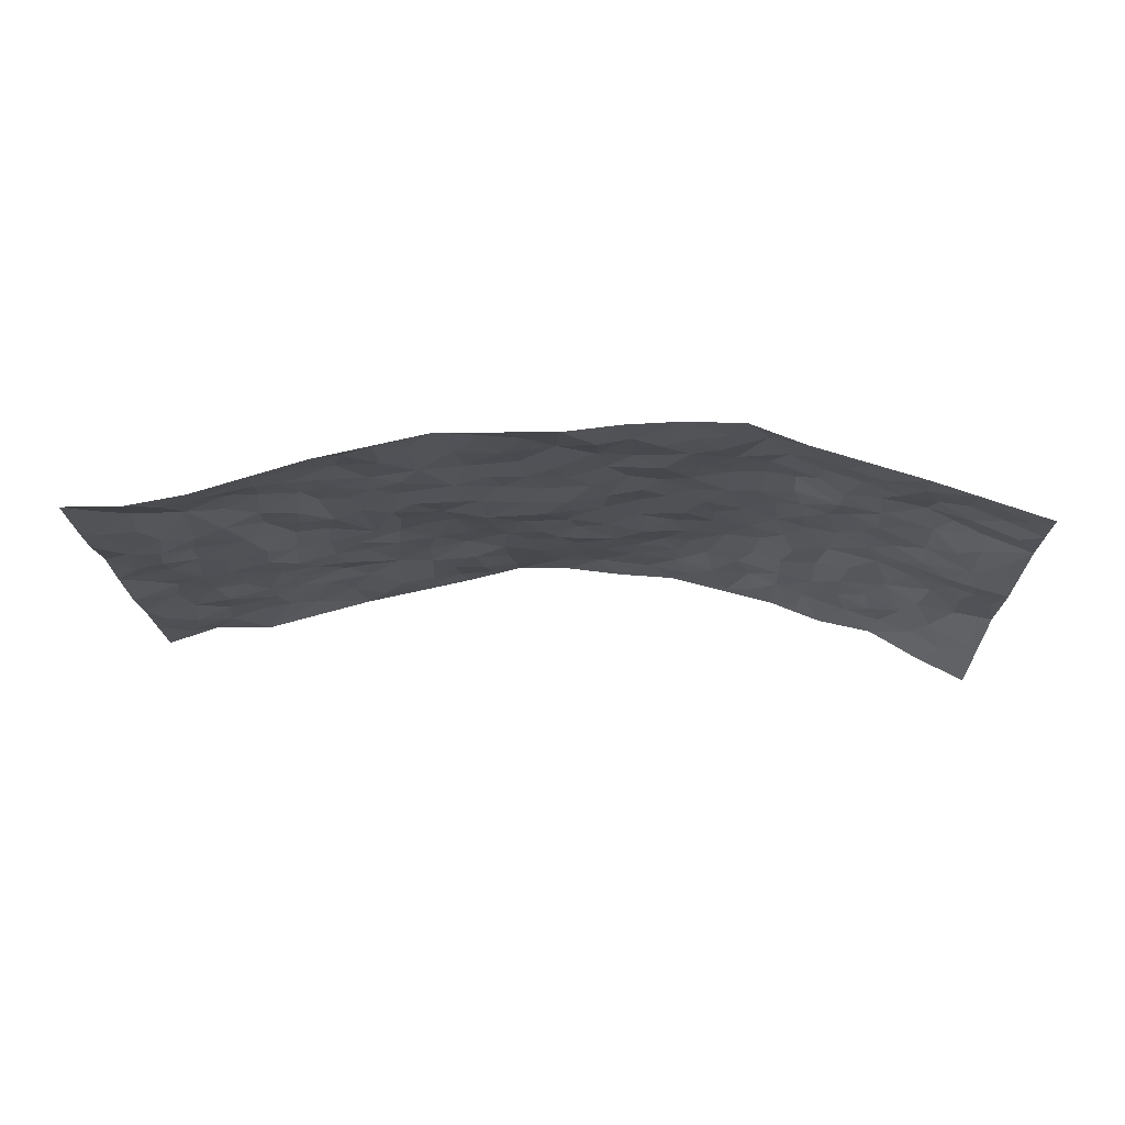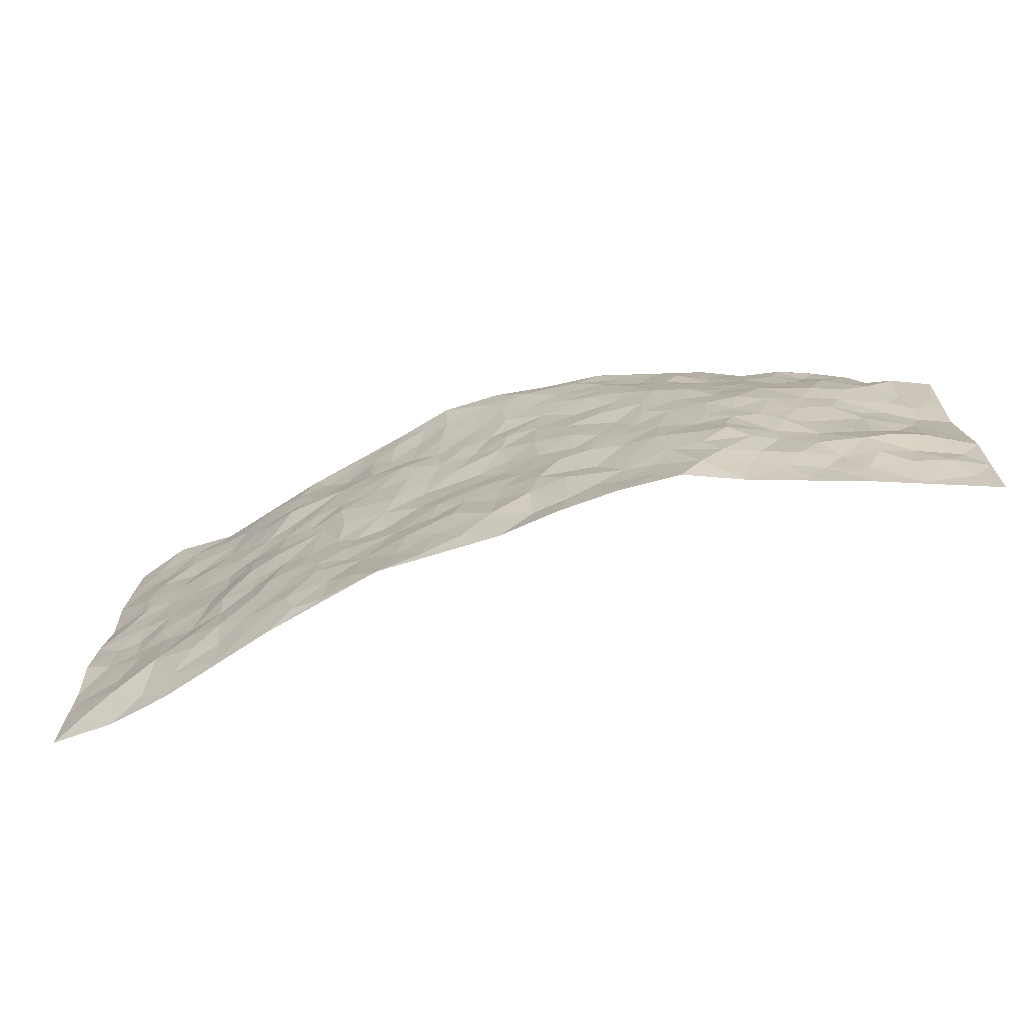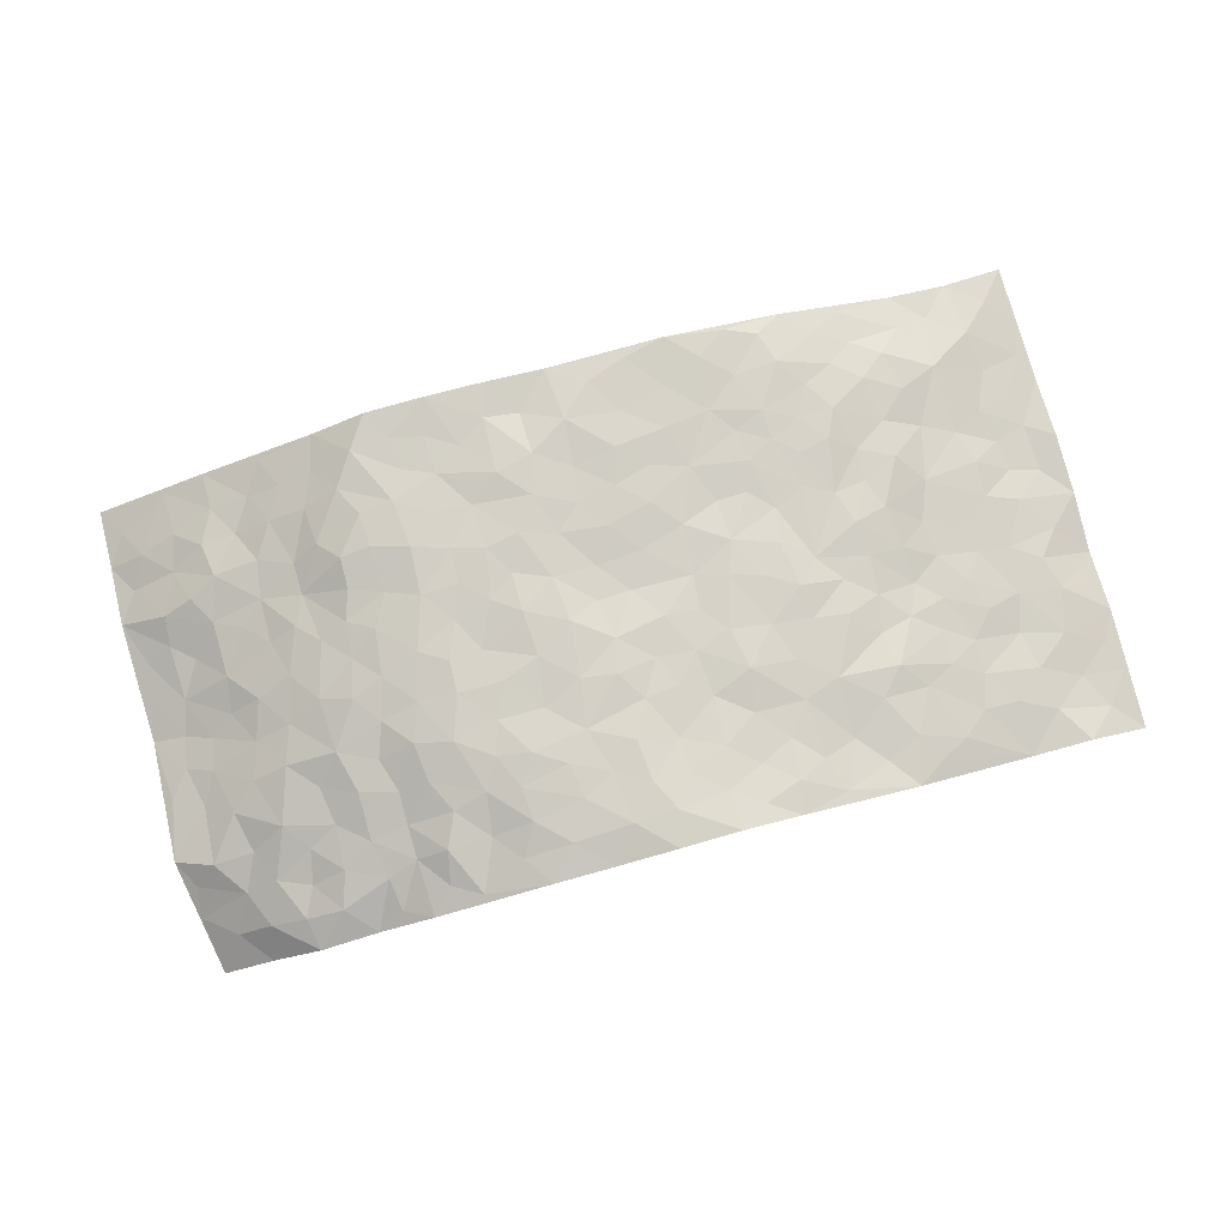
<metadata>
{"format":"obj","ext":"obj","renderer":"f3d","projection":"perspective","resolution":1024,"background":"white","views":[{"elev":-18.1,"azim":1.4,"up":"+Z"},{"elev":-73.0,"azim":17.4,"up":"+Y"},{"elev":79.7,"azim":164.6,"up":"+Z"}]}
</metadata>
<code>
v -0.9781 0.002355 -0.102
v -0.9755 1.004 -0.09525
v 0.9595 -0.001716 -0.1497
v 0.9402 0.9799 -0.2089
v -0.7996 0.3948 -0.05814
v -0.9823 0.5037 -0.09163
v -0.8579 0.3604 -0.08119
v 0.0017 0.002425 0.04614
v -0.981 0.2526 -0.1001
v -0.9238 0.3407 -0.0881
v -0.7315 0.007634 -0.07646
v -0.9803 0.1277 -0.1011
v -0.7112 0.2949 -0.04681
v -0.8533 0.007057 -0.09933
v -0.842 0.2908 -0.07453
v -0.4911 0.002058 -0.006315
v -0.9597 0.1901 -0.09677
v -0.2941 0.1677 0.03156
v -0.7781 0.3243 -0.06005
v -0.8648 0.1227 -0.07353
v -0.9245 0.06557 -0.08818
v -0.794 0.07028 -0.08031
v -0.6753 0.1292 -0.03313
v -0.7235 0.07948 -0.05924
v -0.8749 0.2095 -0.0821
v -0.9119 0.2725 -0.08671
v -0.7732 0.1799 -0.05051
v -0.6959 0.2122 -0.03293
v -0.8661 0.4911 -0.07176
v -0.9819 0.3779 -0.08526
v -0.7315 1.001 -0.05876
v -0.5406 0.2233 0.005387
v 0.2658 0.1562 0.05741
v -0.9802 0.7533 -0.09082
v -0.3688 0.3944 0.0199
v -0.7819 0.7557 -0.06118
v -0.7995 0.8344 -0.05564
v -0.5855 0.4447 -0.003956
v -0.6004 0.6082 -0.0229
v -0.4913 1.002 0.006093
v -0.9569 0.6908 -0.08852
v -0.6618 0.5646 -0.03527
v -0.3927 0.7564 0.03096
v -0.5137 0.2814 0.01199
v -0.4628 0.2262 0.01596
v -0.4984 0.1626 0.009358
v -0.4515 0.6391 0.02056
v -0.37 0.5614 0.03857
v 0.1712 0.4728 0.07533
v -0.3347 0.2216 0.02499
v -0.211 0.6112 0.052
v -0.378 0.631 0.03323
v -0.3048 0.05845 0.03872
v -0.6285 0.7132 -0.02384
v -0.3976 0.1951 0.02692
v -0.8739 0.621 -0.06597
v -0.0355 0.3485 0.05672
v 0.06197 0.3388 0.05948
v 0.305 0.4506 0.06043
v -0.09346 0.5513 0.05335
v -0.1647 0.5563 0.0463
v 0.09603 0.6301 0.07217
v -0.6374 0.3481 -0.015
v -0.7491 0.5762 -0.05159
v -0.9508 0.8141 -0.08796
v -0.5624 0.1304 -0.007945
v -0.3696 0.01268 0.02244
v -0.7975 0.4686 -0.05754
v -0.6205 0.1738 -0.0161
v -0.6133 0.02117 -0.03909
v -0.2472 0.00284 0.0479
v -0.6161 0.09088 -0.02994
v -0.5483 0.0542 -0.01366
v -0.4342 0.03693 0.01503
v -0.4551 0.1034 0.0197
v -0.8936 0.6894 -0.06812
v -0.9698 0.8787 -0.09162
v -0.7375 0.5111 -0.04853
v 0.0001903 0.9993 0.08661
v -0.8036 0.6781 -0.05834
v -0.5647 0.3168 -0.006515
v -0.5161 0.4633 0.01011
v 0.009399 0.571 0.06474
v -0.0459 0.4835 0.04537
v 0.007445 0.4198 0.04969
v -0.1236 0.1288 0.05169
v -0.5712 0.6728 -0.009292
v -0.917 0.5656 -0.07743
v -0.7335 0.6939 -0.04265
v -0.4519 0.2982 0.01809
v -0.6337 0.2693 -0.02196
v -0.5035 0.6919 0.005742
v -0.1725 0.4854 0.03973
v -0.2635 0.4367 0.03827
v -0.6481 0.6515 -0.02918
v -0.008788 0.117 0.06198
v -0.4167 0.5124 0.01873
v -0.3444 0.2891 0.02727
v -0.2414 0.5042 0.045
v -0.1801 0.3827 0.0422
v -0.9777 0.6287 -0.101
v -0.7062 0.6252 -0.03943
v -0.8144 0.5822 -0.06117
v -0.3645 0.1106 0.0264
v -0.5236 0.5355 0.002031
v -0.6847 0.408 -0.03567
v -0.1293 0.3247 0.05295
v -0.1481 0.25 0.04795
v -0.5196 0.6145 0.001313
v 0.1133 0.7292 0.07117
v -0.000975 0.2147 0.05599
v -0.07108 0.2736 0.05607
v 0.007709 0.2881 0.05771
v -0.4316 0.3651 0.01658
v -0.1965 0.1848 0.04756
v -0.6542 0.4897 -0.03316
v -0.5596 0.3833 -0.004644
v -0.4946 0.3936 0.006402
v -0.3098 0.5254 0.04151
v -0.2584 0.3513 0.02708
v -0.3578 0.468 0.03201
v -0.2256 0.2716 0.03564
v -0.0886 0.4118 0.04733
v -0.597 0.5339 -0.01281
v -0.09104 0.1987 0.06084
v -0.2143 0.09438 0.04356
v -0.4009 0.259 0.0235
v -0.9288 0.441 -0.08919
v -0.8677 0.424 -0.08151
v 0.09675 0.4217 0.06582
v 0.2134 0.2368 0.05695
v 0.08623 0.5159 0.07315
v 0.02385 0.4883 0.05529
v 0.1718 0.3919 0.06672
v 0.7858 0.4931 -0.0731
v 0.2266 0.4331 0.06756
v 0.2736 0.3123 0.06367
v 0.1651 0.5666 0.07299
v 0.1245 0.9991 0.07013
v -0.2941 0.6214 0.04189
v 0.4306 0.8799 0.03269
v 0.4895 0.9961 -0.005627
v -0.2138 0.782 0.04661
v -0.0571 0.8649 0.07422
v -0.3225 0.3496 0.02358
v -0.4607 0.5684 0.01157
v -0.07305 0.05323 0.05421
v -0.1588 0.02292 0.05001
v 0.125 0.001485 0.06024
v 0.01541 0.8603 0.08278
v -0.01388 0.7001 0.06489
v 0.4312 0.195 0.0557
v 0.3501 0.2888 0.0678
v 0.6008 0.5245 0.01161
v 0.5355 0.5457 0.03161
v 0.4638 0.1327 0.0463
v 0.5306 0.2254 0.02871
v 0.423 0.3603 0.04934
v 0.02544 0.6405 0.07209
v -0.05652 0.6276 0.05578
v -0.145 0.7302 0.05362
v -0.08455 0.6934 0.06047
v -0.05784 0.7924 0.06514
v -0.1353 0.6332 0.05396
v 0.02356 0.775 0.07613
v 0.2499 0.9984 0.05991
v -0.0181 0.927 0.0866
v -0.2698 0.8478 0.04246
v -0.199 0.8814 0.05283
v -0.3168 0.7829 0.03811
v -0.2466 0.9991 0.05789
v -0.2286 0.6972 0.05781
v -0.3192 0.7022 0.04078
v -0.1396 0.8302 0.06366
v -0.1249 0.9981 0.08739
v 0.2245 0.7457 0.0764
v 0.1791 0.6669 0.06648
v 0.3353 0.5948 0.06563
v 0.2673 0.523 0.06058
v 0.2735 0.6656 0.06822
v 0.4327 0.7441 0.04213
v 0.3655 0.6832 0.06438
v 0.2938 0.7331 0.06876
v 0.07103 0.9296 0.08616
v 0.08213 0.8236 0.0764
v 0.1496 0.8581 0.07743
v 0.2561 0.8733 0.06594
v 0.3291 0.7934 0.05867
v 0.2385 0.5953 0.07138
v -0.8797 0.8712 -0.07768
v -0.6827 0.8194 -0.03655
v -0.8699 0.7784 -0.0674
v -0.8562 1.001 -0.05626
v -0.9193 0.9441 -0.08202
v -0.8096 0.9242 -0.05678
v -0.733 0.8883 -0.04423
v -0.6079 0.9334 -0.01379
v -0.6627 0.8891 -0.03112
v -0.6878 0.7484 -0.0397
v -0.5639 0.8177 -0.002748
v -0.6247 0.7841 -0.01818
v -0.5146 0.905 0.009728
v -0.3921 0.8798 0.01464
v -0.5478 0.9644 -0.002378
v -0.4685 0.8188 0.01805
v -0.4438 0.9393 0.008026
v -0.3474 0.9747 0.03493
v -0.5176 0.7637 0.01633
v -0.3222 0.9029 0.03599
v -0.2608 0.9314 0.0537
v 0.1614 0.7848 0.07672
v 0.2613 0.8042 0.06955
v 0.1927 0.9342 0.07302
v 0.3998 0.812 0.04201
v 0.3413 0.8795 0.04036
v 0.3838 0.9812 0.02512
v 0.2929 0.9368 0.05038
v 0.4437 0.9464 0.0133
v 0.3895 0.4932 0.05812
v 0.3335 0.5284 0.06407
v 0.4924 0.603 0.03363
v 0.4421 0.6641 0.04838
v 0.4145 0.5877 0.05133
v 0.3612 0.1891 0.06261
v 0.4911 0.3334 0.04078
v 0.4694 0.5216 0.04388
v 0.3555 0.3871 0.06171
v -0.125 0.9148 0.07392
v -0.1849 0.9583 0.06683
v 0.3271 0.1321 0.05595
v 0.6073 0.01284 -0.02491
v 0.2072 0.3321 0.06966
v 0.2785 0.3839 0.06462
v 0.5854 0.2454 -0.001126
v 0.7263 0.9941 -0.08139
v 0.9667 0.2462 -0.1322
v 0.4952 0.8105 0.009478
v 0.7214 0.4842 -0.03443
v 0.4939 0.7456 0.01854
v 0.9614 0.4948 -0.1487
v 0.6694 0.2914 -0.02721
v 0.518 0.4669 0.02903
v 0.7756 0.3064 -0.05875
v 0.5688 0.4139 0.01546
v 0.4875 0.0005693 0.0133
v 0.0933 0.2512 0.06824
v 0.506 0.07551 0.01677
v 0.1391 0.3177 0.07209
v 0.4269 0.2656 0.05902
v 0.8705 0.2616 -0.08541
v 0.6477 0.4593 -0.007989
v 0.5769 0.08033 -0.006995
v 0.4583 0.4249 0.04519
v 0.6126 0.3693 -9.882e-05
v 0.2934 0.2314 0.06298
v 0.4897 0.2701 0.04895
v 0.2696 0.07719 0.05837
v 0.3732 -9.911e-05 0.05988
v 0.2496 0.0007203 0.0657
v 0.2054 0.1137 0.05699
v 0.07085 0.1691 0.06545
v 0.1495 0.1887 0.06848
v 0.6134 0.145 -0.01012
v 0.7747 0.4191 -0.0611
v 0.7494 0.2172 -0.0408
v 0.6464 0.07899 -0.03469
v 0.6705 0.3821 -0.02582
v 0.7176 0.336 -0.04111
v 0.8773 0.3218 -0.1013
v 0.7469 0.5646 -0.04677
v 0.6886 0.1437 -0.04215
v 0.761 0.1463 -0.05448
v 0.831 0.3626 -0.0924
v 0.9299 0.345 -0.1264
v 0.8742 0.4338 -0.1126
v 0.5844 0.311 -0.0005331
v 0.8142 0.1027 -0.07965
v 0.3385 0.06177 0.05841
v 0.4187 0.06632 0.05613
v 0.07367 0.07813 0.04819
v 0.1459 0.07148 0.05812
v 0.9727 0.7448 -0.1264
v 0.7263 0.07698 -0.05661
v 0.656 0.2132 -0.02075
v 0.9461 0.4197 -0.1376
v 0.8927 0.5044 -0.1244
v 0.8086 0.2465 -0.05929
v 0.5366 0.1462 0.01641
v 0.7262 -0.0005546 -0.06487
v 0.5115 0.3929 0.0322
v 0.9243 0.06074 -0.1313
v 0.9627 0.1229 -0.141
v 0.8331 0.1773 -0.08539
v 0.8895 0.1209 -0.1055
v 0.8173 0.006619 -0.09729
v 0.9246 0.185 -0.1241
v 0.6721 0.5533 -0.01554
v 0.6992 0.6303 -0.02091
v 0.5947 0.6352 0.01123
v 0.8272 0.6874 -0.07141
v 0.6339 0.7688 -0.02437
v 0.9475 0.6197 -0.128
v 0.7712 0.6385 -0.04964
v 0.8496 0.5908 -0.09295
v 0.7371 0.7415 -0.04238
v 0.8367 0.5265 -0.09755
v 0.9055 0.569 -0.1199
v 0.8852 0.6548 -0.1067
v 0.6449 0.6896 -0.01732
v 0.5723 0.7226 0.005938
v 0.5167 0.6733 0.01931
v 0.8444 0.8451 -0.1077
v 0.709 0.8675 -0.06157
v 0.8087 0.7716 -0.08105
v 0.8946 0.7739 -0.1001
v 0.7773 0.84 -0.07557
v 0.9537 0.8623 -0.1665
v 0.6945 0.7993 -0.04546
v 0.942 0.8031 -0.1372
v 0.7381 0.9281 -0.07119
v 0.8308 0.9845 -0.1495
v 0.6047 0.9922 -0.054
v 0.8129 0.92 -0.1028
v 0.886 0.9161 -0.1519
v 0.6607 0.9324 -0.04316
v 0.5575 0.8989 -0.01566
v 0.4941 0.8796 0.004064
v 0.5479 0.9658 -0.02576
v 0.573 0.8201 -0.009359
v 0.6379 0.8586 -0.02962
f 29 6 128
f 12 21 20
f 26 10 9
f 55 45 46
f 27 19 15
f 26 9 17
f 101 6 88
f 12 1 21
f 7 15 19
f 125 86 96
f 84 123 85
f 129 29 128
f 25 27 15
f 12 20 17
f 73 75 66
f 22 14 11
f 26 17 25
f 9 12 17
f 25 15 26
f 5 129 7
f 52 146 48
f 55 18 50
f 7 19 5
f 20 27 25
f 124 82 105
f 41 76 34
f 20 14 22
f 14 20 21
f 14 21 1
f 24 22 11
f 24 27 22
f 72 66 69
f 69 32 91
f 70 24 11
f 24 23 27
f 17 20 25
f 27 20 22
f 10 15 7
f 10 26 15
f 23 28 27
f 27 13 19
f 28 23 69
f 13 27 28
f 119 121 94
f 10 7 129
f 6 30 128
f 9 10 30
f 36 192 80
f 80 102 89
f 118 81 44
f 64 103 78
f 115 126 86
f 45 32 46
f 91 63 13
f 129 68 29
f 95 87 54
f 95 54 199
f 202 40 204
f 82 97 105
f 29 88 6
f 18 55 104
f 148 126 71
f 38 82 124
f 50 18 122
f 117 82 38
f 5 19 106
f 82 117 118
f 80 64 102
f 127 45 55
f 194 77 190
f 98 35 114
f 39 124 105
f 127 50 98
f 106 19 13
f 66 75 46
f 39 95 42
f 63 117 38
f 95 89 102
f 101 56 76
f 51 140 99
f 18 53 126
f 62 83 132
f 45 127 90
f 112 113 57
f 103 29 68
f 130 85 58
f 109 39 105
f 35 94 121
f 113 246 58
f 151 165 163
f 120 100 94
f 114 127 98
f 192 190 65
f 95 39 87
f 36 191 37
f 67 104 74
f 56 101 88
f 13 63 106
f 192 34 76
f 268 241 243
f 108 115 125
f 93 84 60
f 133 84 85
f 156 288 157
f 101 76 41
f 80 103 64
f 105 97 146
f 99 61 51
f 92 109 47
f 125 96 111
f 158 227 153
f 75 104 55
f 69 66 32
f 81 91 32
f 106 78 68
f 42 64 78
f 77 34 65
f 24 70 72
f 75 73 16
f 16 71 67
f 2 34 77
f 13 28 91
f 103 56 88
f 56 80 76
f 72 69 23
f 11 16 70
f 16 73 70
f 16 67 74
f 115 18 126
f 24 72 23
f 73 72 70
f 16 74 75
f 72 73 66
f 32 45 44
f 84 83 60
f 66 46 32
f 78 106 116
f 117 63 81
f 67 53 104
f 103 68 78
f 69 91 28
f 36 80 89
f 106 38 116
f 106 68 5
f 81 118 117
f 62 132 138
f 32 44 81
f 53 67 71
f 57 58 85
f 123 100 107
f 93 60 61
f 33 230 224
f 8 96 147
f 132 133 130
f 140 48 119
f 93 100 123
f 122 98 50
f 164 60 160
f 53 71 126
f 125 112 108
f 193 194 195
f 75 55 46
f 63 91 81
f 56 103 80
f 196 198 31
f 18 104 53
f 121 48 97
f 38 106 63
f 118 97 82
f 97 35 121
f 51 172 140
f 130 134 49
f 87 39 109
f 288 252 263
f 97 114 35
f 47 43 92
f 57 113 58
f 248 130 58
f 34 101 41
f 114 90 127
f 116 124 42
f 145 94 35
f 118 114 97
f 167 79 175
f 98 145 35
f 85 123 57
f 43 47 52
f 199 36 89
f 42 78 116
f 159 83 62
f 88 29 103
f 74 104 75
f 118 44 90
f 173 140 172
f 42 95 102
f 190 192 37
f 65 190 77
f 89 95 199
f 125 111 112
f 92 87 109
f 18 115 122
f 177 180 176
f 112 57 107
f 109 105 146
f 93 94 100
f 285 286 275
f 96 86 147
f 137 232 131
f 57 123 107
f 87 92 208
f 49 134 136
f 132 130 49
f 161 164 162
f 50 127 55
f 122 108 107
f 122 107 100
f 48 140 52
f 118 90 114
f 99 119 94
f 123 84 93
f 36 37 192
f 48 121 119
f 120 122 100
f 39 42 124
f 38 124 116
f 248 58 246
f 44 45 90
f 98 122 120
f 146 52 47
f 94 93 99
f 168 209 170
f 212 183 188
f 202 197 200
f 42 102 64
f 107 108 112
f 99 93 61
f 8 280 96
f 112 111 113
f 125 115 86
f 115 108 122
f 128 30 10
f 5 68 129
f 10 129 128
f 132 49 138
f 83 84 133
f 130 133 85
f 83 133 132
f 248 134 130
f 156 152 224
f 151 110 165
f 212 186 211
f 153 224 249
f 254 251 244
f 246 261 262
f 225 158 249
f 49 136 179
f 185 184 150
f 214 188 181
f 181 188 182
f 161 163 174
f 143 170 172
f 110 211 185
f 184 79 167
f 174 228 169
f 62 110 159
f 163 150 144
f 210 169 229
f 170 143 168
f 176 211 110
f 98 120 145
f 94 145 120
f 48 146 97
f 109 146 47
f 148 86 126
f 147 86 148
f 71 8 148
f 8 147 148
f 244 276 254
f 232 136 134
f 174 143 161
f 60 83 160
f 163 162 151
f 159 160 83
f 261 281 262
f 259 281 149
f 219 220 59
f 246 113 111
f 33 255 131
f 157 256 152
f 137 255 153
f 230 278 279
f 262 260 33
f 154 155 242
f 131 255 137
f 248 131 232
f 281 280 149
f 259 258 278
f 220 179 59
f 159 151 160
f 162 160 151
f 164 61 60
f 228 174 144
f 144 174 163
f 159 110 151
f 161 172 164
f 186 184 185
f 161 162 163
f 61 164 51
f 160 162 164
f 187 217 213
f 150 163 165
f 205 202 200
f 79 184 139
f 170 43 173
f 174 169 143
f 161 143 172
f 167 144 150
f 176 180 183
f 172 170 173
f 223 226 221
f 185 150 165
f 99 140 119
f 207 206 203
f 172 51 164
f 43 52 173
f 173 52 140
f 167 175 228
f 228 229 169
f 210 168 169
f 177 110 62
f 189 138 179
f 62 138 177
f 136 232 233
f 181 182 222
f 150 184 167
f 178 180 189
f 49 179 138
f 177 138 189
f 180 178 182
f 178 179 220
f 307 308 304
f 222 223 221
f 215 187 188
f 176 183 212
f 187 213 186
f 214 215 188
f 185 211 186
f 237 181 239
f 182 188 183
f 110 185 165
f 216 215 141
f 211 176 212
f 182 183 180
f 176 110 177
f 213 184 186
f 178 189 179
f 177 189 180
f 195 190 37
f 197 198 200
f 195 194 190
f 34 192 65
f 80 192 76
f 37 196 195
f 194 2 77
f 193 2 194
f 196 37 191
f 31 193 195
f 198 196 191
f 31 195 196
f 199 201 191
f 197 204 31
f 198 191 201
f 31 198 197
f 201 199 54
f 36 199 191
f 54 208 201
f 208 43 205
f 208 54 87
f 198 201 200
f 206 205 203
f 43 170 203
f 210 207 209
f 40 202 206
f 31 204 40
f 197 202 204
f 208 205 200
f 43 203 205
f 205 206 202
f 203 209 207
f 171 40 207
f 40 206 207
f 208 200 201
f 43 208 92
f 170 209 203
f 168 143 169
f 207 210 171
f 168 210 209
f 188 187 212
f 212 187 186
f 166 139 213
f 184 213 139
f 237 214 181
f 215 214 141
f 216 141 218
f 213 217 166
f 142 166 216
f 217 216 166
f 187 215 217
f 216 217 215
f 237 141 214
f 142 216 218
f 223 222 182
f 179 136 59
f 223 220 219
f 267 238 251
f 237 327 141
f 223 182 178
f 158 290 253
f 220 223 178
f 59 233 227
f 233 59 136
f 248 246 131
f 153 249 158
f 251 254 267
f 223 219 226
f 111 261 246
f 297 251 238
f 276 256 157
f 167 228 144
f 229 228 175
f 175 171 229
f 229 171 210
f 260 257 33
f 265 271 272
f 266 289 283
f 269 243 250
f 249 224 152
f 266 283 271
f 227 233 137
f 253 227 158
f 325 313 320
f 135 264 275
f 310 329 239
f 270 298 297
f 249 256 225
f 275 273 269
f 311 222 221
f 155 154 299
f 234 276 157
f 310 311 299
f 222 239 181
f 221 226 155
f 266 263 252
f 242 290 244
f 264 273 275
f 273 264 243
f 242 244 154
f 276 290 225
f 288 234 157
f 240 282 302
f 275 286 306
f 225 290 158
f 234 263 284
f 241 254 276
f 233 232 137
f 137 153 227
f 264 135 238
f 244 251 154
f 260 259 257
f 227 253 219
f 33 224 255
f 154 297 299
f 240 302 307
f 297 154 251
f 264 268 243
f 253 226 219
f 271 284 263
f 277 294 293
f 290 242 253
f 241 234 284
f 59 227 219
f 242 155 226
f 252 245 231
f 157 152 156
f 257 230 33
f 152 256 249
f 278 230 257
f 262 33 131
f 224 153 255
f 259 278 257
f 134 248 232
f 230 279 224
f 96 261 111
f 261 96 280
f 280 281 261
f 246 262 131
f 252 247 245
f 268 267 241
f 283 277 272
f 288 247 252
f 275 274 285
f 295 291 294
f 267 268 264
f 263 234 288
f 309 310 299
f 290 276 244
f 283 272 271
f 267 254 241
f 265 243 241
f 236 240 285
f 297 238 270
f 303 305 298
f 241 276 234
f 221 155 299
f 272 277 293
f 250 243 287
f 286 285 240
f 284 271 265
f 271 263 266
f 295 3 291
f 225 256 276
f 241 284 265
f 289 266 231
f 3 292 291
f 321 235 323
f 293 294 296
f 279 278 258
f 245 279 258
f 279 156 224
f 260 281 259
f 280 8 149
f 262 281 260
f 231 266 252
f 267 264 238
f 306 304 270
f 283 289 295
f 243 269 273
f 236 269 250
f 294 292 296
f 274 236 285
f 269 274 275
f 250 287 293
f 245 289 231
f 236 274 269
f 156 279 247
f 242 226 253
f 247 279 245
f 243 265 287
f 288 156 247
f 265 272 293
f 296 292 236
f 293 287 265
f 295 294 277
f 277 283 295
f 236 250 296
f 289 3 295
f 292 294 291
f 293 296 250
f 300 304 308
f 325 320 235
f 329 330 326
f 270 304 303
f 270 303 298
f 309 305 301
f 135 306 270
f 299 297 298
f 298 309 299
f 238 135 270
f 300 314 305
f 303 300 305
f 304 306 307
f 300 303 304
f 282 319 315
f 322 325 235
f 275 306 135
f 307 306 286
f 240 307 286
f 308 307 302
f 302 282 308
f 308 282 315
f 305 309 298
f 310 309 301
f 310 301 329
f 310 239 311
f 222 311 239
f 299 311 221
f 319 312 315
f 312 323 316
f 301 305 318
f 305 314 316
f 300 308 315
f 316 314 312
f 312 314 315
f 315 314 300
f 323 312 324
f 316 313 318
f 282 4 317
f 330 313 325
f 4 321 324
f 235 320 323
f 282 317 319
f 312 319 317
f 326 325 322
f 316 320 313
f 316 318 305
f 142 218 327
f 327 218 141
f 316 323 320
f 324 312 317
f 4 324 317
f 321 323 324
f 318 313 330
f 328 326 322
f 326 327 329
f 329 327 237
f 326 328 327
f 322 142 328
f 327 328 142
f 329 237 239
f 301 318 330
f 326 330 325
f 330 329 301

</code>
